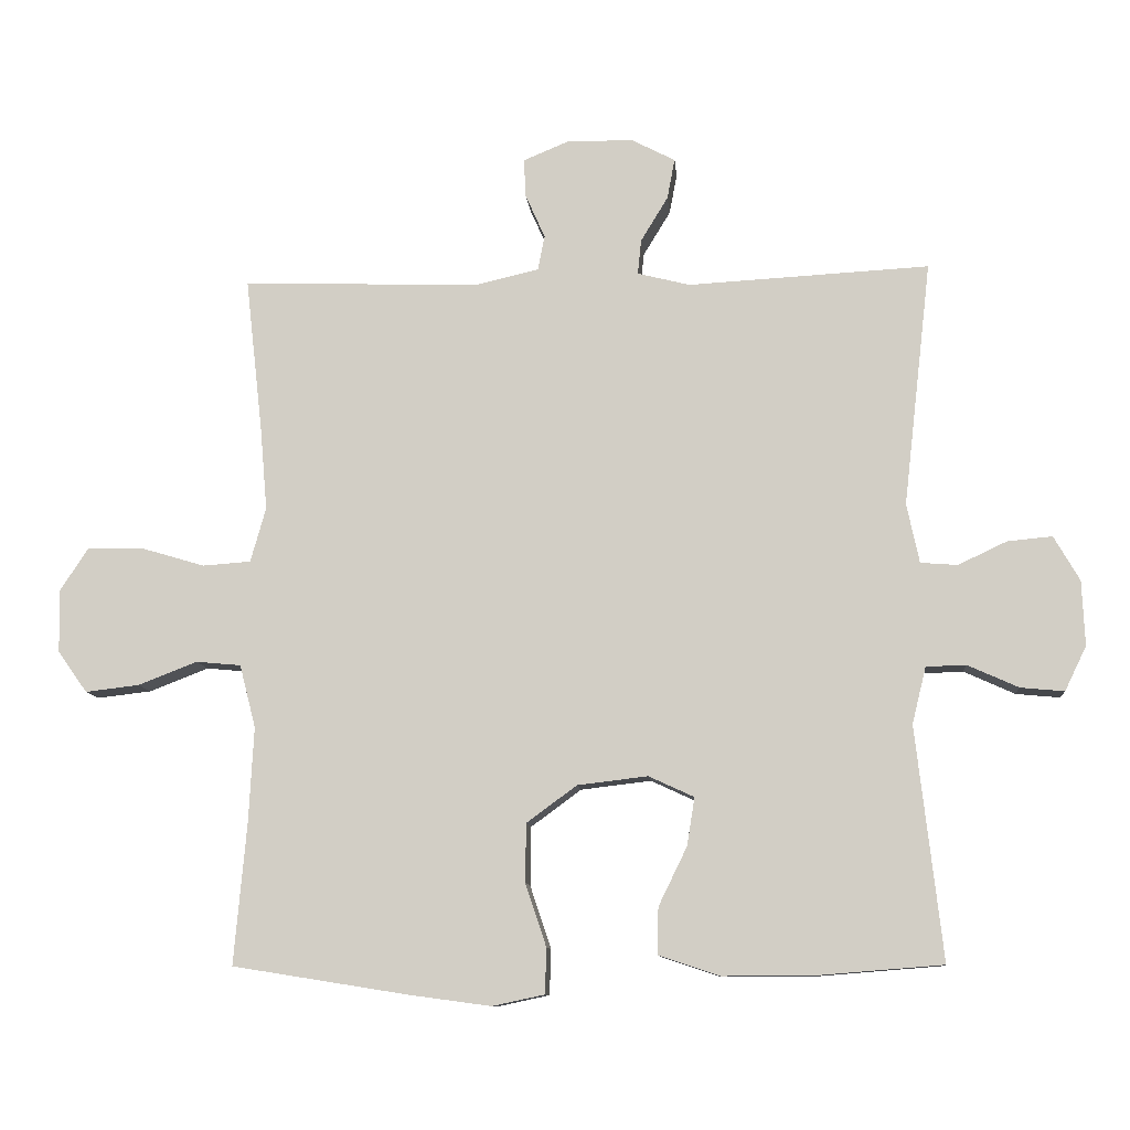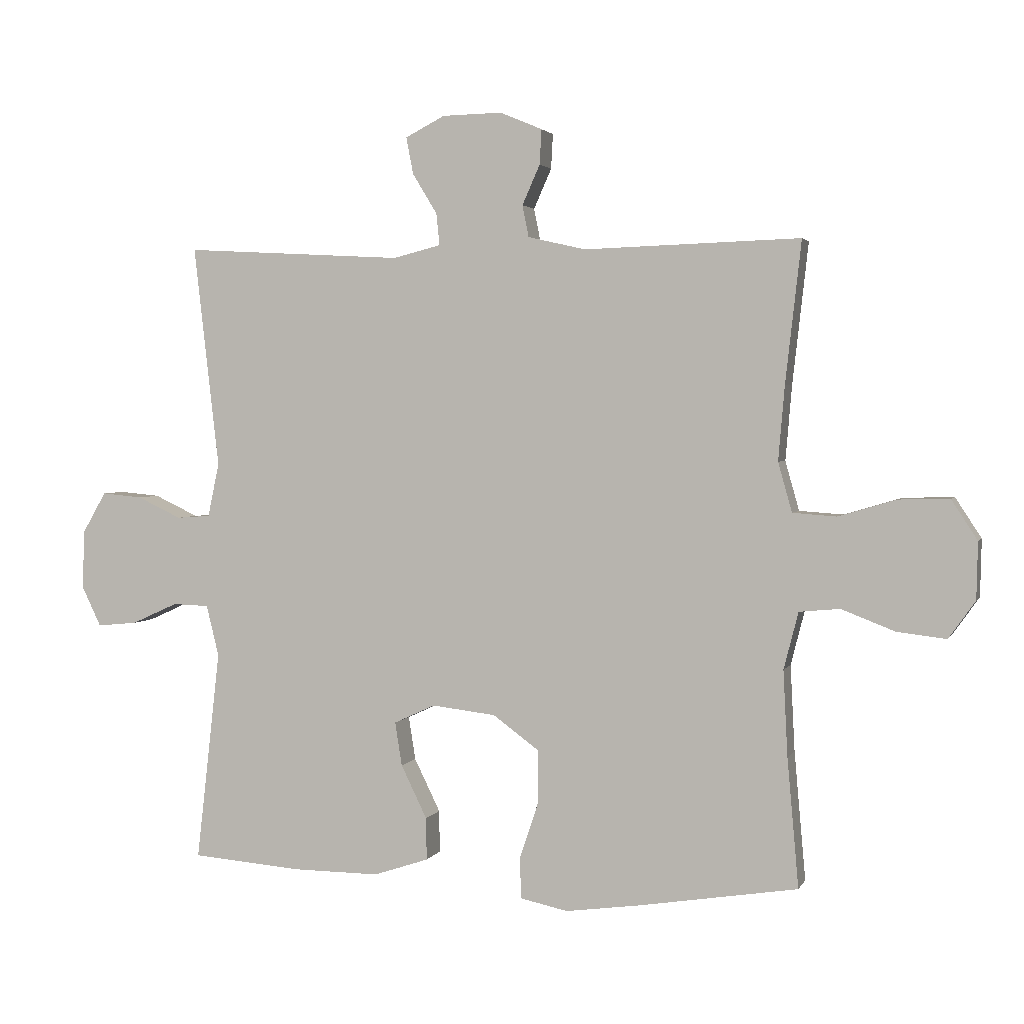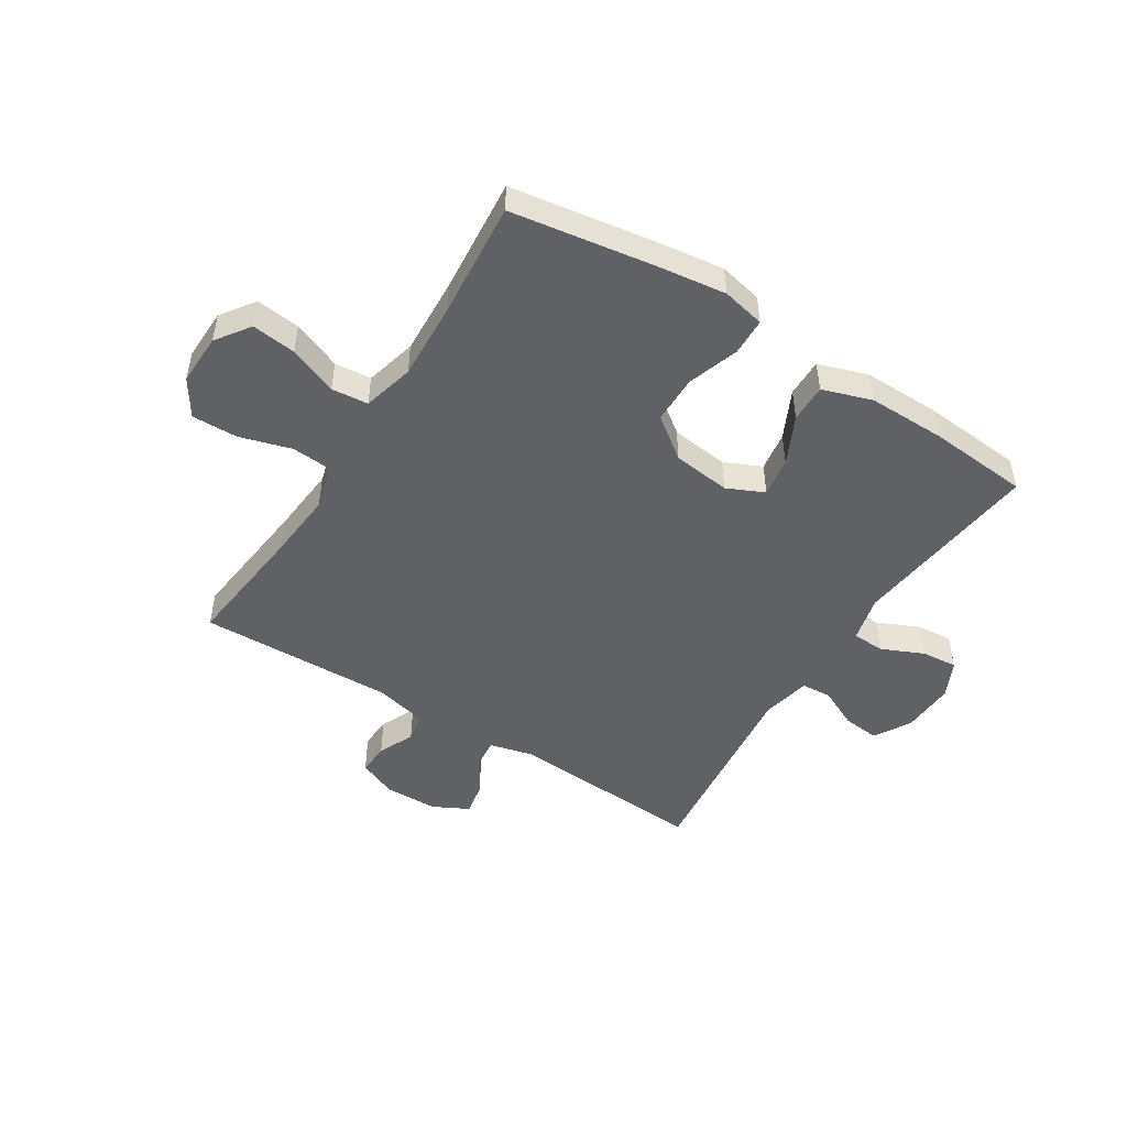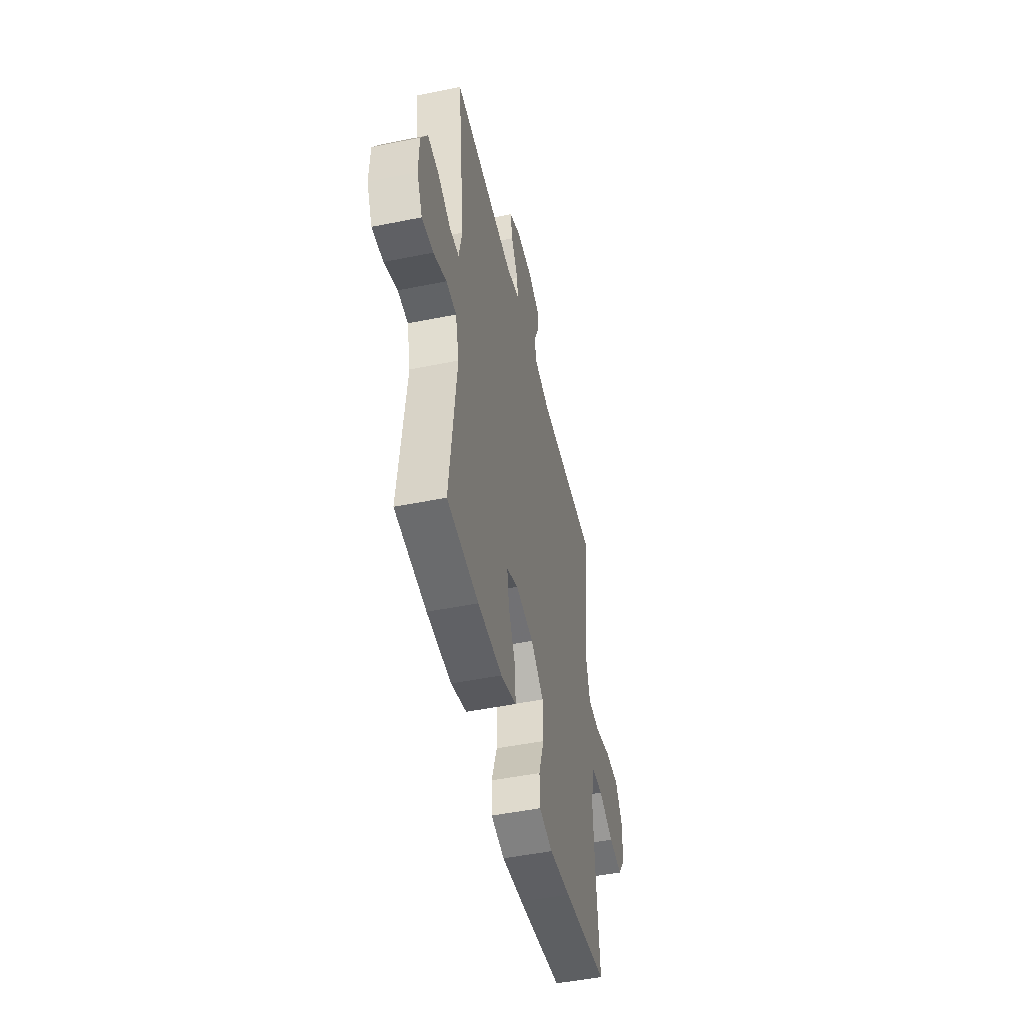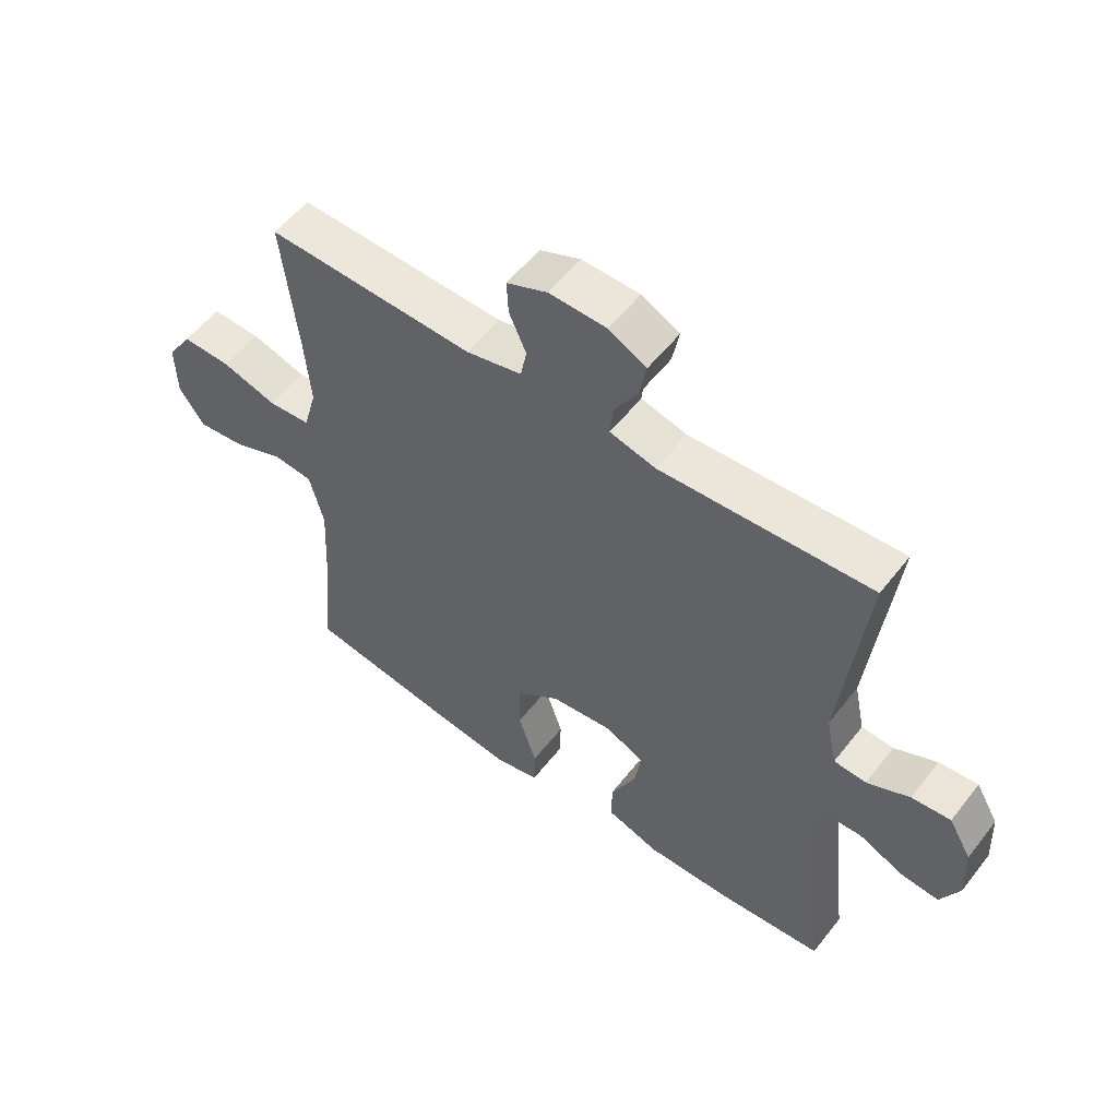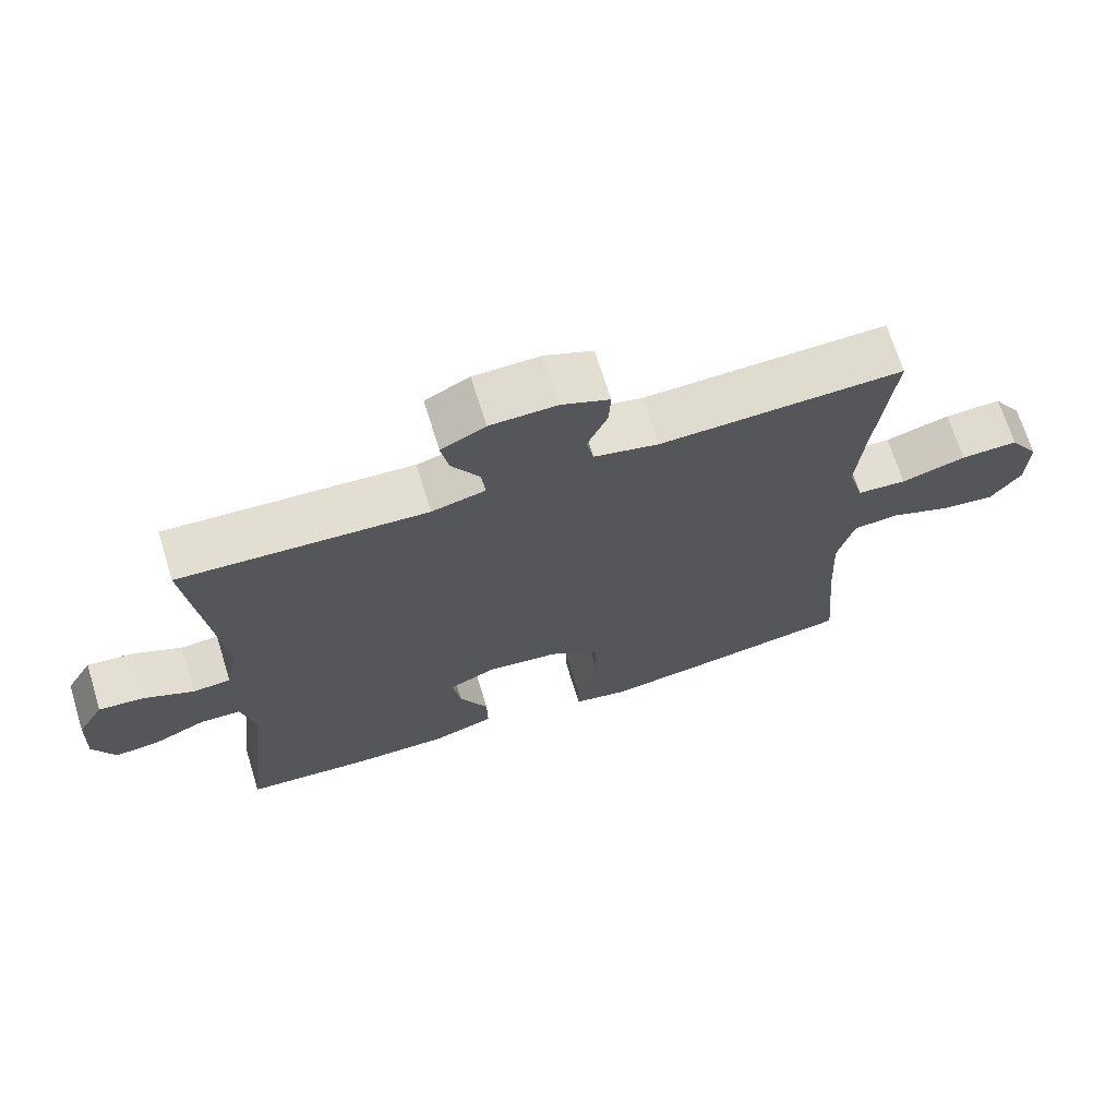
<metadata>
{"format":"obj","ext":"obj","renderer":"f3d","projection":"perspective","resolution":1024,"background":"white","views":[{"elev":-10.2,"azim":-175.0,"up":"+Z"},{"elev":2.6,"azim":15.8,"up":"+Z"},{"elev":-48.9,"azim":147.6,"up":"+Y"},{"elev":-48.9,"azim":-77.3,"up":"+Z"},{"elev":55.0,"azim":-142.7,"up":"+Z"},{"elev":69.3,"azim":-17.2,"up":"+Z"}]}
</metadata>
<code>
v -0.5 0.07 0.5
v -0.154 0.07 0.481
v -0.079 0.07 0.5
v -0.084 0.07 0.55
v -0.123 0.07 0.614
v -0.134 0.07 0.672
v -0.072 0.07 0.704
v 0.022 0.07 0.706
v 0.089 0.07 0.678
v 0.086 0.07 0.623
v 0.058 0.07 0.56
v 0.068 0.07 0.51
v 0.159 0.07 0.489
v 0.5 0.07 0.5
v 0.475 0.07 0.277
v 0.465 0.07 0.159
v 0.487 0.07 0.081
v 0.556 0.07 0.076
v 0.647 0.07 0.103
v 0.727 0.07 0.105
v 0.768 0.07 0.042
v 0.766 0.07 -0.048
v 0.724 0.07 -0.107
v 0.647 0.07 -0.098
v 0.562 0.07 -0.065
v 0.498 0.07 -0.071
v 0.475 0.07 -0.161
v 0.482 0.07 -0.297
v 0.5 0.07 -0.5
v 0.249 0.07 -0.54
v 0.131 0.07 -0.556
v 0.056 0.07 -0.54
v 0.054 0.07 -0.475
v 0.084 0.07 -0.385
v 0.083 0.07 -0.301
v 0.011 0.07 -0.248
v -0.09 0.07 -0.236
v -0.155 0.07 -0.266
v -0.144 0.07 -0.335
v -0.103 0.07 -0.419
v -0.102 0.07 -0.486
v -0.189 0.07 -0.515
v -0.325 0.07 -0.514
v -0.5 0.07 -0.5
v -0.462 0.07 -0.166
v -0.482 0.07 -0.085
v -0.539 0.07 -0.083
v -0.612 0.07 -0.116
v -0.675 0.07 -0.122
v -0.706 0.07 -0.058
v -0.702 0.07 0.035
v -0.665 0.07 0.099
v -0.601 0.07 0.093
v -0.531 0.07 0.06
v -0.478 0.07 0.064
v -0.46 0.07 0.149
v -0.5 0 0.5
v -0.154 0 0.481
v -0.079 0 0.5
v -0.084 0 0.55
v -0.123 0 0.614
v -0.134 0 0.672
v -0.072 0 0.704
v 0.022 0 0.706
v 0.089 0 0.678
v 0.086 0 0.623
v 0.058 0 0.56
v 0.068 0 0.51
v 0.159 0 0.489
v 0.5 0 0.5
v 0.475 0 0.277
v 0.465 0 0.159
v 0.487 0 0.081
v 0.556 0 0.076
v 0.647 0 0.103
v 0.727 0 0.105
v 0.768 0 0.042
v 0.766 0 -0.048
v 0.724 0 -0.107
v 0.647 0 -0.098
v 0.562 0 -0.065
v 0.498 0 -0.071
v 0.475 0 -0.161
v 0.482 0 -0.297
v 0.5 0 -0.5
v 0.249 0 -0.54
v 0.131 0 -0.556
v 0.056 0 -0.54
v 0.054 0 -0.475
v 0.084 0 -0.385
v 0.083 0 -0.301
v 0.011 0 -0.248
v -0.09 0 -0.236
v -0.155 0 -0.266
v -0.144 0 -0.335
v -0.103 0 -0.419
v -0.102 0 -0.486
v -0.189 0 -0.515
v -0.325 0 -0.514
v -0.5 0 -0.5
v -0.462 0 -0.166
v -0.482 0 -0.085
v -0.539 0 -0.083
v -0.612 0 -0.116
v -0.675 0 -0.122
v -0.706 0 -0.058
v -0.702 0 0.035
v -0.665 0 0.099
v -0.601 0 0.093
v -0.531 0 0.06
v -0.478 0 0.064
v -0.46 0 0.149
f 52 53 54
f 51 52 54
f 50 51 54
f 49 50 54
f 48 49 54
f 47 48 54
f 46 47 54 55
f 45 46 55 56
f 43 44 45
f 42 43 45
f 41 42 45
f 40 41 45
f 39 40 45
f 38 39 45 56
f 32 33 34
f 31 32 34
f 30 31 34
f 29 30 34
f 28 29 34
f 27 28 34 35
f 26 27 35 36
f 23 24 25
f 22 23 25
f 21 22 25
f 20 21 25
f 19 20 25
f 18 19 25
f 17 18 25 26
f 26 36 37
f 17 26 37
f 16 17 37
f 13 14 15
f 37 38 56
f 16 37 56
f 15 16 56
f 13 15 56
f 12 13 56
f 9 10 11
f 8 9 11
f 7 8 11
f 6 7 11
f 5 6 11
f 4 5 11
f 56 1 2
f 56 2 3
f 12 56 3
f 3 4 11 12
f 110 109 108
f 110 108 107
f 110 107 106
f 110 106 105
f 110 105 104
f 110 104 103
f 111 110 103 102
f 112 111 102 101
f 101 100 99
f 101 99 98
f 101 98 97
f 101 97 96
f 101 96 95
f 112 101 95 94
f 90 89 88
f 90 88 87
f 90 87 86
f 90 86 85
f 90 85 84
f 91 90 84 83
f 92 91 83 82
f 81 80 79
f 81 79 78
f 81 78 77
f 81 77 76
f 81 76 75
f 81 75 74
f 82 81 74 73
f 93 92 82
f 93 82 73
f 93 73 72
f 71 70 69
f 112 94 93
f 112 93 72
f 112 72 71
f 112 71 69
f 112 69 68
f 67 66 65
f 67 65 64
f 67 64 63
f 67 63 62
f 67 62 61
f 67 61 60
f 58 57 112
f 59 58 112
f 59 112 68
f 68 67 60 59
f 1 57 58 2
f 2 58 59 3
f 3 59 60 4
f 4 60 61 5
f 5 61 62 6
f 6 62 63 7
f 7 63 64 8
f 8 64 65 9
f 9 65 66 10
f 10 66 67 11
f 11 67 68 12
f 12 68 69 13
f 13 69 70 14
f 14 70 71 15
f 15 71 72 16
f 16 72 73 17
f 17 73 74 18
f 18 74 75 19
f 19 75 76 20
f 20 76 77 21
f 21 77 78 22
f 22 78 79 23
f 23 79 80 24
f 24 80 81 25
f 25 81 82 26
f 26 82 83 27
f 27 83 84 28
f 28 84 85 29
f 29 85 86 30
f 30 86 87 31
f 31 87 88 32
f 32 88 89 33
f 33 89 90 34
f 34 90 91 35
f 35 91 92 36
f 36 92 93 37
f 37 93 94 38
f 38 94 95 39
f 39 95 96 40
f 40 96 97 41
f 41 97 98 42
f 42 98 99 43
f 43 99 100 44
f 44 100 101 45
f 45 101 102 46
f 46 102 103 47
f 47 103 104 48
f 48 104 105 49
f 49 105 106 50
f 50 106 107 51
f 51 107 108 52
f 52 108 109 53
f 53 109 110 54
f 54 110 111 55
f 55 111 112 56
f 56 112 57 1

</code>
